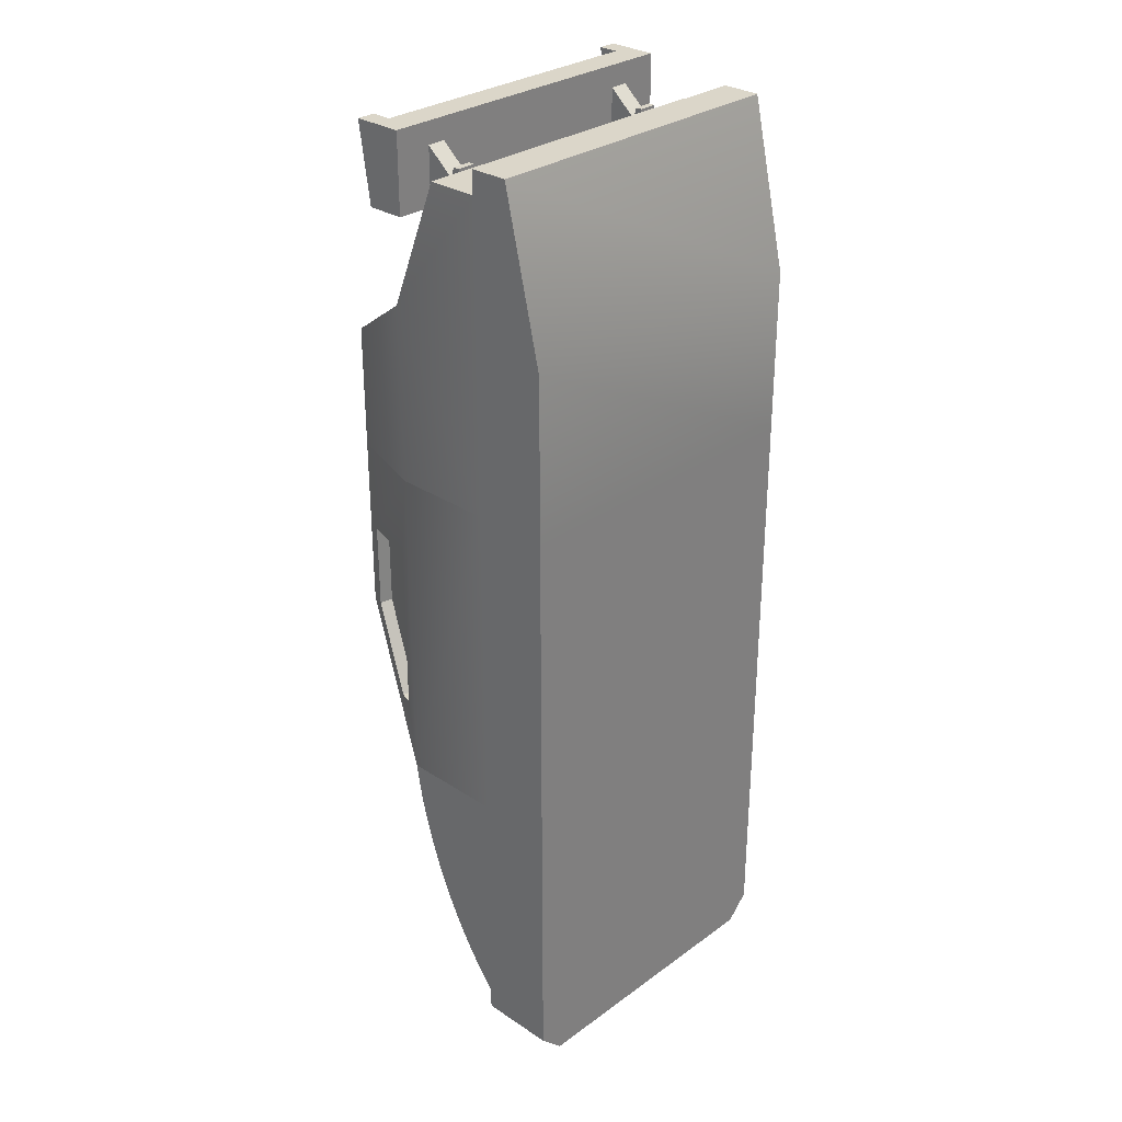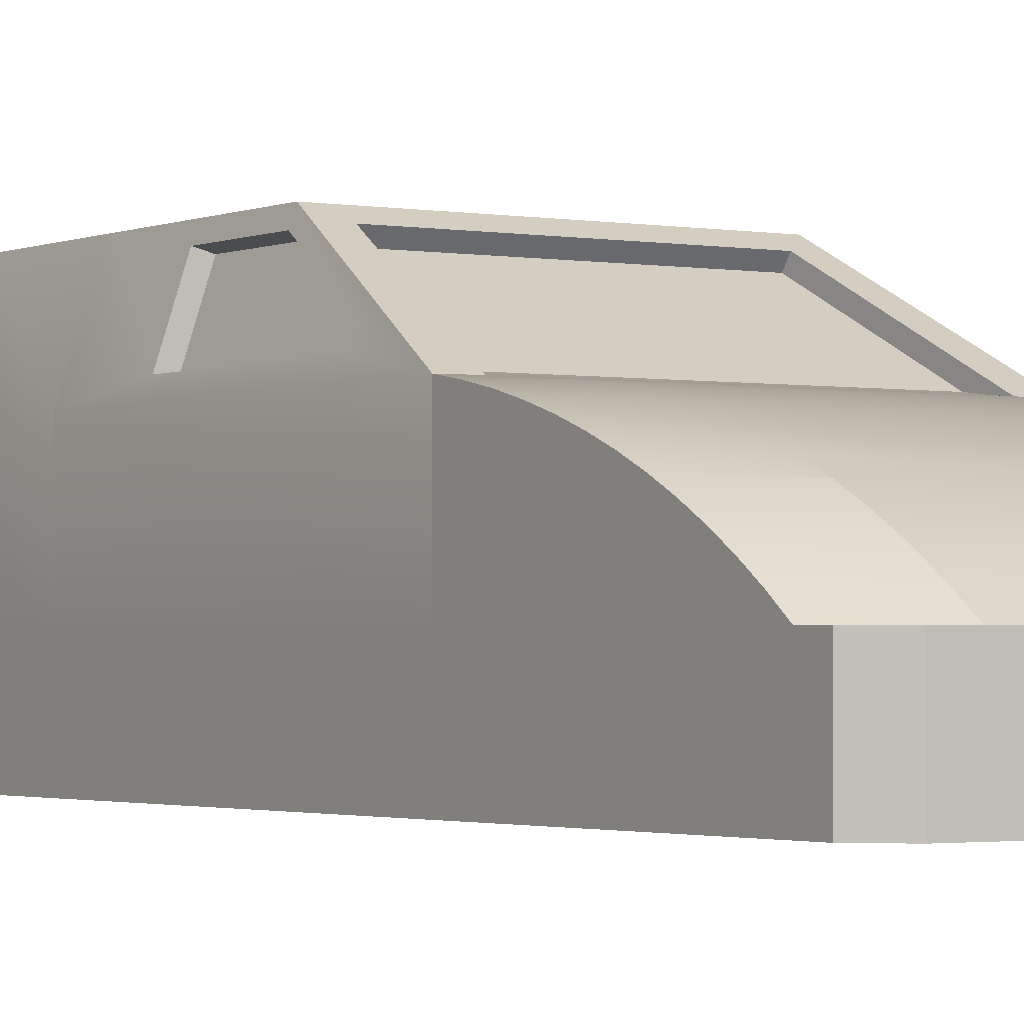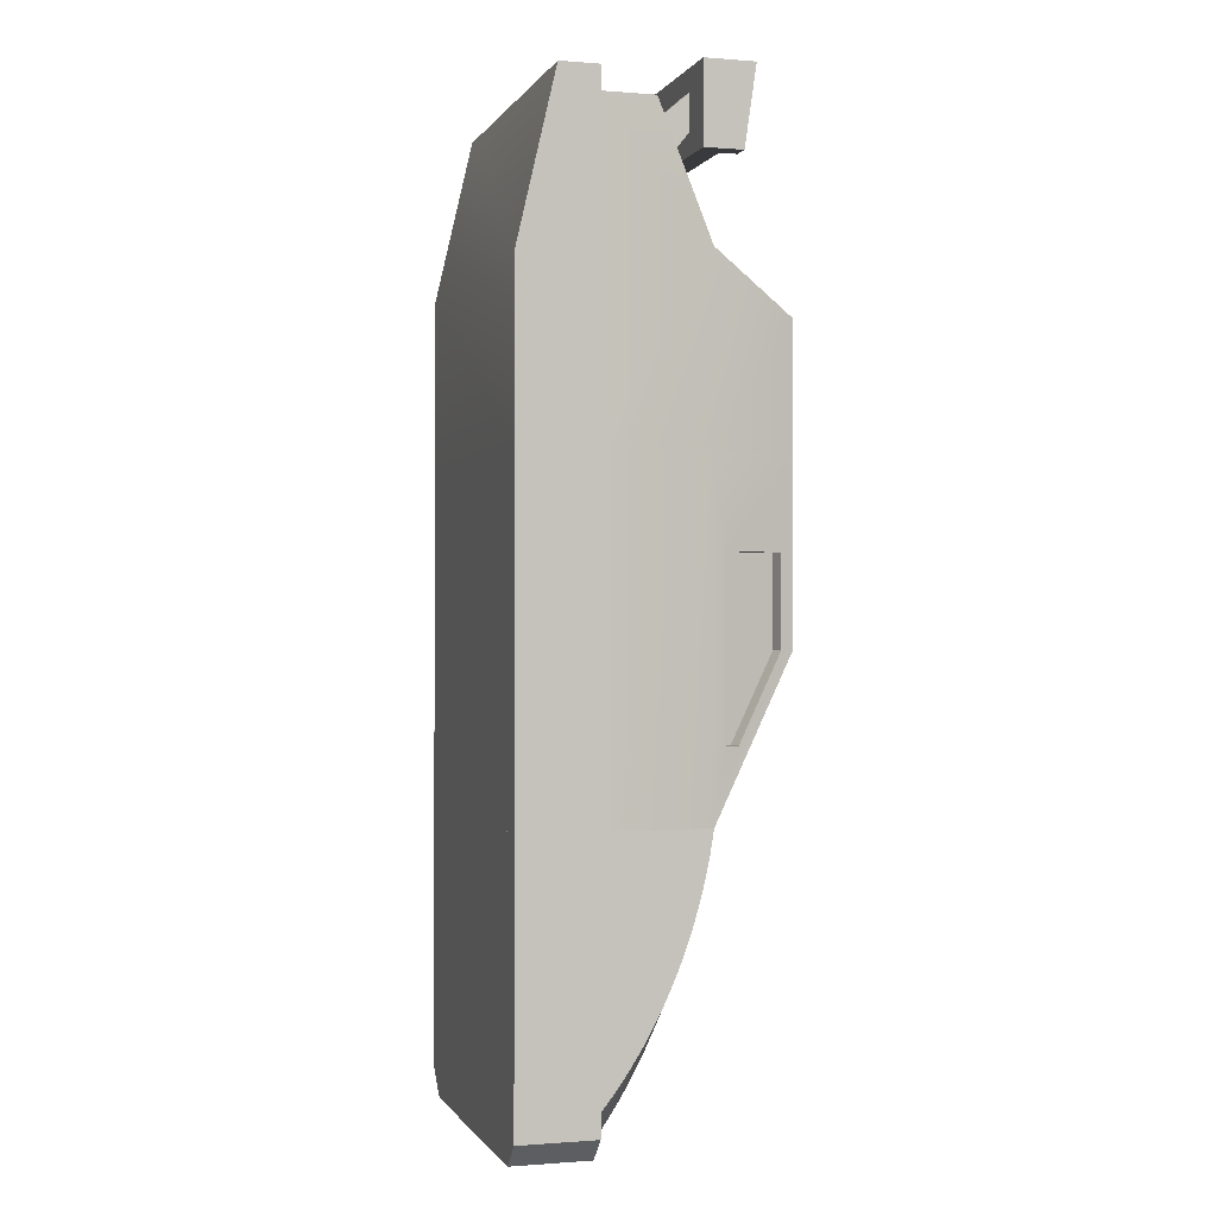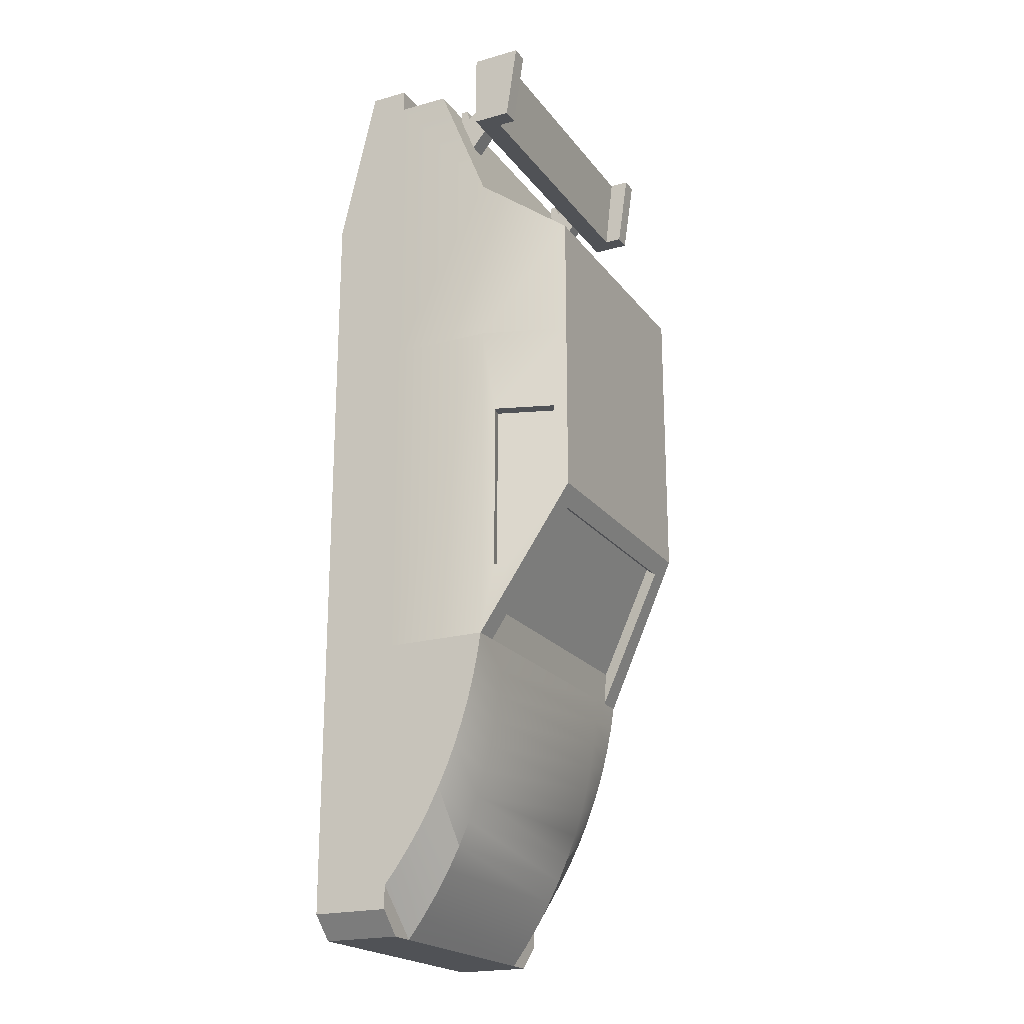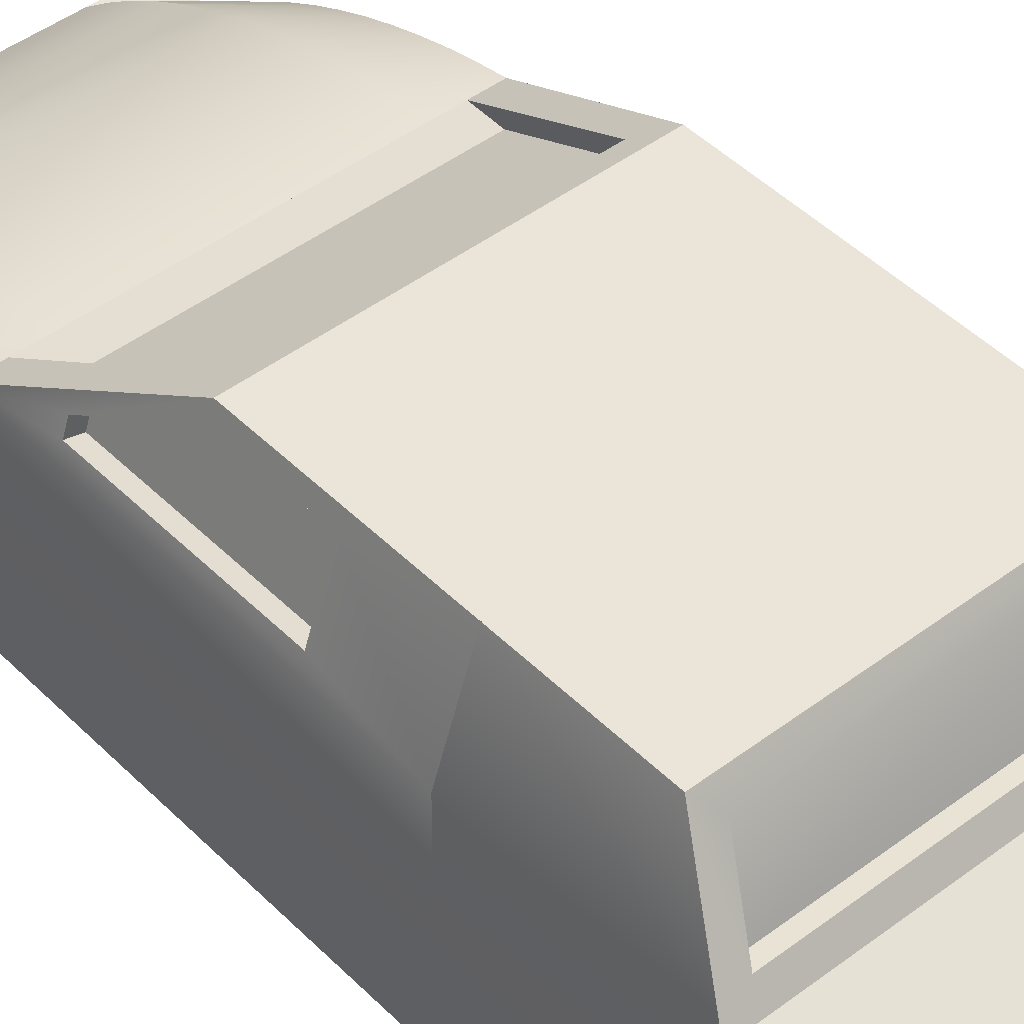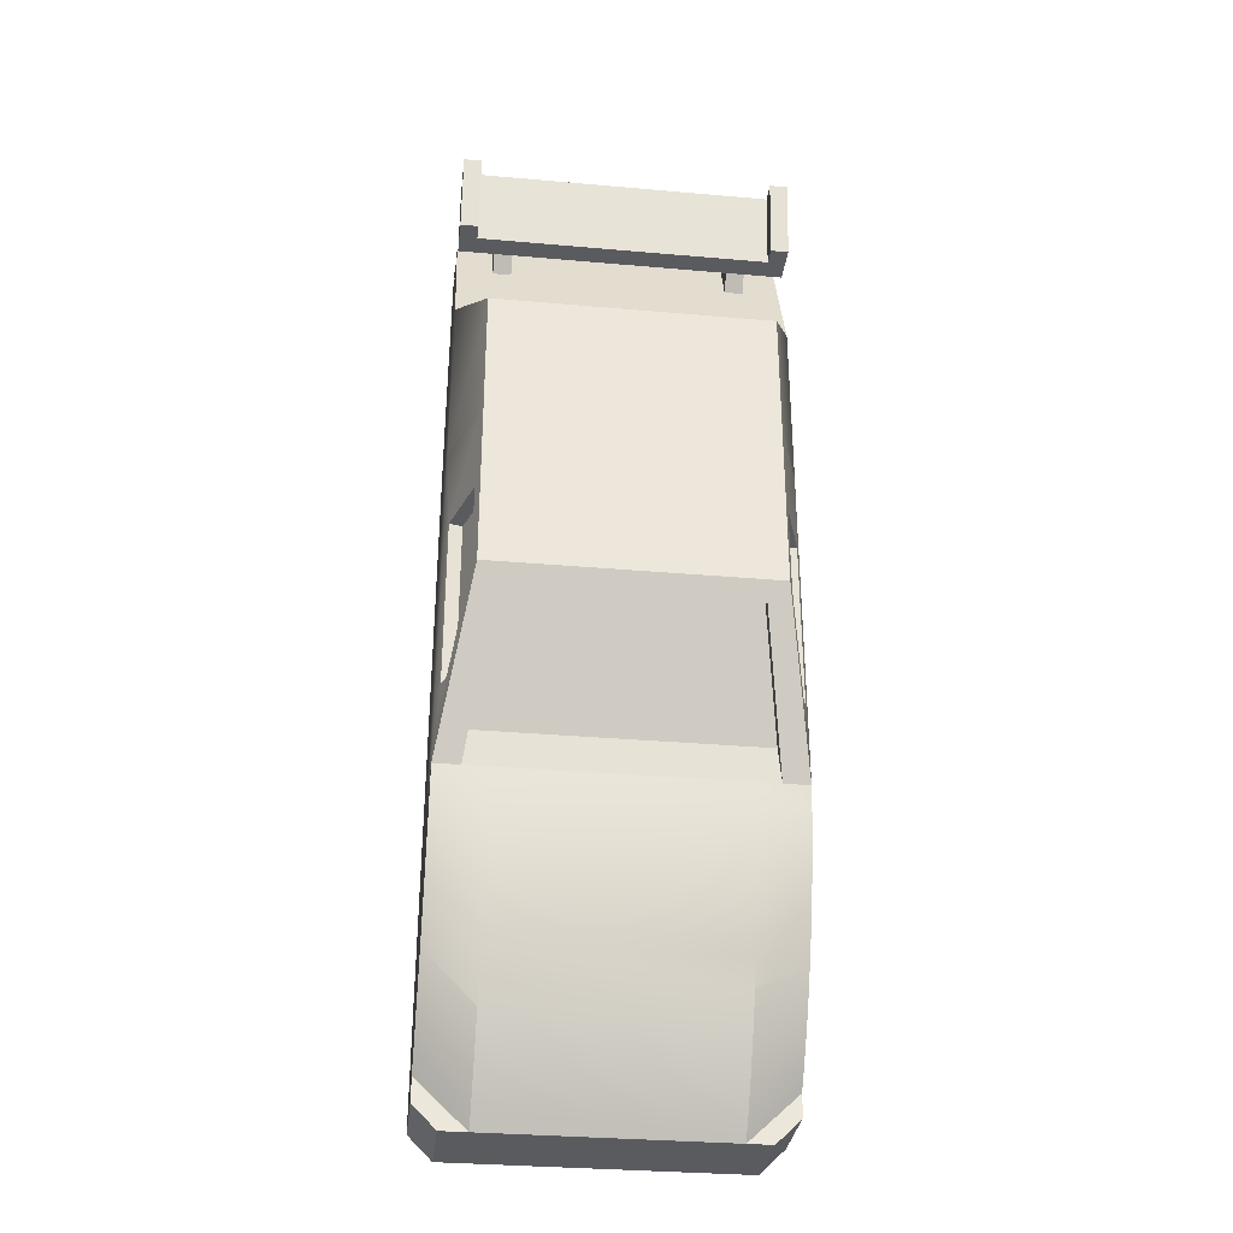
<metadata>
{"format":"obj","ext":"obj","renderer":"f3d","projection":"perspective","resolution":1024,"background":"white","views":[{"elev":29.9,"azim":-46.3,"up":"+Z"},{"elev":-1.9,"azim":146.7,"up":"+Y"},{"elev":-0.4,"azim":73.6,"up":"+Z"},{"elev":-21.0,"azim":116.5,"up":"+Z"},{"elev":45.3,"azim":-41.2,"up":"+Y"},{"elev":-33.1,"azim":173.1,"up":"+Z"}]}
</metadata>
<code>
g hood_sport_43
v 0.5 0 -0.5
v 0.5 -4.749e-21 -1.3
v -0.5 0 -0.5
v 0.43 -4.749e-21 -1.37
v -0.425 2.256e-16 -1.37
v -0.5 4.511e-17 -1.295
v -0.35 0.2323 -1.37
v -0.425 0.2323 -1.37
v 0.43 0.2323 -1.37
v 0.35 0.2323 -1.37
v 0.5 0.2323 -1.3
v -0.5 0.2323 -1.295
v -0.5 0.2323 -1.23
v -0.5 0.2323 -0.5
v 0.5 0.2323 -1.23
v 0.5 0.2323 -0.5
v -0.35 0.2792 -1.307
v -0.5 0.2718 -1.18
v -0.35 0.3226 -1.242
v -0.5 0.3091 -1.127
v 0.5 0.2718 -1.18
v 0.5 0.3091 -1.127
v 0.35 0.2792 -1.307
v 0.35 0.3226 -1.242
v -0.35 0.5202 -0.7337
v -0.35 0.5323 -0.6562
v -0.5 0.502 -0.7016
v -0.5 0.5188 -0.6352
v -0.35 0.5402 -0.5783
v -0.35 0.5438 -0.5
v -0.5 0.5328 -0.5679
v -0.5 0.5438 -0.5
v -0.35 0.3985 -1.105
v -0.35 0.4308 -1.034
v -0.5 0.3769 -1.014
v -0.5 0.4072 -0.9548
v -0.35 0.4592 -0.9605
v -0.35 0.4837 -0.886
v -0.5 0.4349 -0.8937
v -0.5 0.46 -0.8311
v -0.35 0.504 -0.8103
v -0.5 0.4824 -0.7669
v -0.35 0.3624 -1.174
v -0.5 0.3442 -1.071
v 0.5 0.5438 -0.5
v 0.35 0.5438 -0.5
v 0.5 0.3442 -1.071
v 0.5 0.3769 -1.014
v 0.35 0.3624 -1.174
v 0.35 0.3985 -1.105
v 0.5 0.4072 -0.9548
v 0.35 0.4308 -1.034
v 0.5 0.4349 -0.8937
v 0.35 0.4592 -0.9605
v 0.5 0.502 -0.7016
v 0.5 0.5188 -0.6352
v 0.35 0.5202 -0.7337
v 0.35 0.5323 -0.6562
v 0.5 0.5328 -0.5679
v 0.35 0.5402 -0.5783
v 0.5 0.46 -0.8311
v 0.35 0.4837 -0.886
v 0.5 0.4824 -0.7669
v 0.35 0.504 -0.8103
f 3 2 1
f 2 3 4
f 4 3 5
f 5 3 6
f 8 7 5
f 9 5 7
f 5 9 4
f 9 7 10
f 9 2 4
f 2 9 11
f 6 8 5
f 8 6 12
f 3 12 6
f 12 3 13
f 13 3 14
f 8 13 7
f 13 8 12
f 15 2 11
f 2 15 1
f 1 15 16
f 9 15 11
f 15 9 10
f 18 17 7
f 18 7 13
f 18 19 17
f 20 19 18
f 23 22 21
f 24 22 23
f 10 21 15
f 23 21 10
f 27 26 25
f 27 28 26
f 31 30 29
f 31 32 30
f 28 29 26
f 28 31 29
f 35 34 33
f 36 34 35
f 39 38 37
f 39 40 38
f 42 25 41
f 42 27 25
f 36 37 34
f 39 37 36
f 20 43 19
f 44 43 20
f 44 33 43
f 35 33 44
f 40 41 38
f 40 42 41
f 16 3 1
f 3 16 14
f 14 16 45
f 14 45 46
f 30 14 46
f 14 30 32
f 49 48 47
f 50 48 49
f 50 51 48
f 52 51 50
f 52 53 51
f 54 53 52
f 24 47 22
f 49 47 24
f 57 56 55
f 57 58 56
f 60 45 59
f 60 46 45
f 60 30 46
f 30 60 29
f 54 61 53
f 54 62 61
f 58 59 56
f 58 60 59
f 64 55 63
f 64 57 55
f 62 63 61
f 62 64 63
f 17 24 23
f 24 17 19
f 33 52 50
f 52 33 34
f 62 41 64
f 41 62 38
f 7 23 10
f 23 7 17
f 54 38 62
f 38 54 37
f 34 54 52
f 54 34 37
f 64 25 57
f 25 64 41
f 57 26 58
f 26 57 25
f 43 50 49
f 50 43 33
f 19 49 24
f 49 19 43
f 58 29 60
f 29 58 26
f 14 18 13
f 18 14 20
f 20 14 44
f 44 14 35
f 35 14 36
f 36 14 39
f 39 14 40
f 40 14 42
f 42 14 27
f 27 14 28
f 28 14 31
f 31 14 32
f 21 16 15
f 16 21 22
f 16 22 47
f 16 47 48
f 16 48 51
f 16 51 53
f 16 53 61
f 16 61 63
f 16 63 55
f 16 55 56
f 16 56 59
f 16 59 45
g windshield_default_44
v 0.5 0.5438 0.5
v -0.5 0.5438 0.5
v 0.415 0.8 0.5
v -0.415 0.8 0.5
v -0.5 0.2323 0.5
v 0.5 0.2323 0.5
v -0.5 0 0.5
v 0.5 0 0.5
v -0.4871 0.5827 -0.2844
v -0.4871 0.5827 0.2333
v -0.4279 0.7611 0.2333
v -0.4739 0.6224 -0.2844
v -0.415 0.8 -0.03
v -0.4279 0.7611 -0.03
v 0.415 0.8 -0.03
v 0.4223 0.5438 -0.5
v 0.3577 0.7692 -0.08643
v -0.3577 0.7692 -0.08643
v -0.4223 0.5438 -0.5
v 0.4739 0.6224 -0.2844
v 0.4279 0.7611 -0.03
v 0.4279 0.7611 0.2333
v 0.4871 0.5827 0.2333
v 0.4871 0.5827 -0.2844
v -0.3894 0.7516 -0.03
v -0.4355 0.6129 -0.2844
v -0.4487 0.5731 -0.2844
v -0.4487 0.5731 0.2333
v -0.3894 0.7516 0.2333
v -0.3577 0.74 -0.06511
v 0.3577 0.74 -0.06511
v 0.4487 0.5731 -0.2844
v 0.4355 0.6129 -0.2844
v 0.3894 0.7516 -0.03
v 0.3894 0.7516 0.2333
v 0.4487 0.5731 0.2333
v -0.4103 0.5565 -0.4017
v 0.4103 0.5565 -0.4017
f 67 66 65
f 66 67 68
f 65 66 67
f 68 67 66
f 66 65 69
f 65 70 69
f 69 70 71
f 72 71 70
f 72 1 71
f 3 71 1
f 16 1 70
f 72 70 1
f 70 65 16
f 45 16 65
f 3 14 71
f 69 71 14
f 14 32 69
f 66 69 32
f 66 73 32
f 73 66 74
f 74 66 75
f 76 32 73
f 32 76 77
f 77 76 78
f 77 78 75
f 77 75 68
f 68 75 66
f 32 73 66
f 74 66 73
f 75 66 74
f 73 32 76
f 77 76 32
f 78 76 77
f 75 78 77
f 68 75 77
f 66 75 68
f 77 67 79
f 67 77 68
f 79 67 77
f 68 77 67
f 80 79 45
f 79 80 81
f 79 81 77
f 77 81 82
f 77 82 83
f 77 83 32
f 45 79 80
f 81 80 79
f 77 81 79
f 82 81 77
f 83 82 77
f 32 83 77
f 79 84 45
f 84 79 85
f 85 79 67
f 85 67 86
f 86 67 87
f 88 45 84
f 45 88 65
f 65 88 87
f 65 87 67
f 45 84 79
f 85 79 84
f 67 79 85
f 86 67 85
f 87 67 86
f 84 45 88
f 65 88 45
f 87 88 65
f 67 87 65
f 78 90 89
f 90 78 76
f 89 90 78
f 76 78 90
f 90 73 91
f 73 90 76
f 91 73 90
f 76 90 73
f 91 90 92
f 89 92 90
f 93 92 89
f 75 89 93
f 89 75 78
f 93 89 75
f 78 75 89
f 74 93 92
f 93 74 75
f 92 93 74
f 75 74 93
f 82 95 94
f 95 82 81
f 94 95 82
f 81 82 95
f 88 97 96
f 97 88 84
f 96 97 88
f 84 88 97
f 85 97 84
f 97 85 98
f 84 97 85
f 98 85 97
f 99 85 86
f 85 99 98
f 86 85 99
f 98 99 85
f 99 87 100
f 87 99 86
f 100 87 99
f 86 99 87
f 96 87 88
f 87 96 100
f 88 87 96
f 100 96 87
f 82 101 83
f 101 82 94
f 83 101 82
f 94 82 101
f 102 95 101
f 94 101 95
f 102 81 80
f 81 102 95
f 80 81 102
f 95 102 81
f 3 1 14
f 16 14 1
f 32 14 16
f 83 32 16
f 83 16 80
f 45 80 16
f 73 92 91
f 92 73 74
f 91 92 73
f 74 73 92
f 97 96 98
f 100 98 96
f 99 98 100
f 71 1 72
f 1 71 3
f 70 1 16
f 1 70 72
f 71 14 3
f 14 71 69
f 92 90 91
f 90 92 89
f 89 92 93
f 101 95 102
f 95 101 94
f 83 102 80
f 102 83 101
f 98 96 97
f 96 98 100
f 100 98 99
f 14 1 3
f 1 14 16
f 16 14 32
f 16 32 83
f 80 16 83
f 16 80 45
f 69 32 14
f 32 69 66
f 65 16 45
f 16 65 70
f 70 71 72
f 71 70 69
f 69 70 65
f 69 65 66
g trunk_defaultHigh_45
v 0.5 6.768e-17 1
v -0.5 6.768e-17 1
v -0.5 0.1162 1.5
v 0.5 0.1162 1.5
v -0.5 0.2323 1.43
v -0.5 0.2323 1.5
v 0.5 0.2323 1.43
v 0.5 0.2323 1.5
v 0.5 0.5438 1.04
v -0.5 0.5438 1.04
v 0.5 0.3867 1.43
v -0.5 0.3867 1.43
v 0.4233 0.5925 1.008
v 0.415 0.8 0.87
v 0.3706 0.7514 0.9023
v -0.3706 0.7514 0.9023
v -0.4233 0.5925 1.008
v -0.415 0.8 0.87
v 0.4233 0.5903 0.9744
v -0.4233 0.5903 0.9744
f 104 72 103
f 72 104 71
f 103 105 104
f 105 103 106
f 104 69 71
f 69 104 107
f 107 104 105
f 107 105 108
f 109 72 70
f 72 109 103
f 103 109 106
f 106 109 110
f 110 105 106
f 105 110 108
f 107 110 109
f 110 107 108
f 66 111 65
f 111 66 112
f 103 72 104
f 71 104 72
f 104 105 103
f 106 103 105
f 109 107 113
f 114 113 107
f 71 69 104
f 107 104 69
f 105 104 107
f 108 105 107
f 70 72 109
f 103 109 72
f 106 109 103
f 110 109 106
f 68 65 66
f 65 68 67
f 111 115 112
f 115 111 116
f 115 116 117
f 117 116 118
f 119 112 115
f 112 119 120
f 120 119 118
f 120 118 116
f 112 68 66
f 68 112 120
f 68 116 67
f 116 68 120
f 116 65 67
f 65 116 111
f 122 115 121
f 115 122 119
f 115 117 121
f 119 122 118
f 113 107 109
f 107 113 114
f 69 72 71
f 72 69 70
f 70 69 65
f 65 69 66
f 71 72 69
f 70 69 72
f 65 69 70
f 66 69 65
f 66 65 68
f 67 68 65
f 112 115 111
f 116 111 115
f 117 116 115
f 118 116 117
f 115 112 119
f 120 119 112
f 118 119 120
f 116 118 120
f 111 70 65
f 70 111 109
f 109 111 113
f 65 70 111
f 109 111 70
f 113 111 109
f 69 112 66
f 112 69 107
f 112 107 114
f 66 112 69
f 107 69 112
f 114 107 112
f 66 68 112
f 120 112 68
f 67 116 68
f 120 68 116
f 67 65 116
f 111 116 65
f 112 113 111
f 113 112 114
f 121 122 117
f 118 117 122
f 121 115 122
f 119 122 115
f 121 117 115
f 118 122 119
f 117 122 121
f 122 117 118
g detail_spoiler_46
v 0.3883 0.43 1.26
v 0.3883 0.514 1.366
v 0.3324 0.43 1.26
v 0.3324 0.514 1.366
v 0.4457 0.5772 1.3
v 0.4457 0.604 1.538
v -0.4457 0.5772 1.3
v -0.4457 0.604 1.538
v -0.5 0.514 1.538
v 0.5 0.514 1.538
v 0.5 0.6645 1.538
v 0.4457 0.6645 1.538
v -0.5 0.6645 1.538
v -0.4457 0.6645 1.538
v 0.3883 0.43 1.4
v 0.3883 0.42 1.433
v 0.3324 0.43 1.4
v 0.3324 0.42 1.433
v -0.3324 0.514 1.366
v -0.3324 0.43 1.4
v -0.3324 0.514 1.472
v -0.3324 0.4 1.26
v -0.3324 0.43 1.26
v -0.3324 0.4 1.433
v -0.3324 0.42 1.433
v -0.3883 0.43 1.4
v -0.3883 0.42 1.433
v -0.3883 0.4 1.433
v -0.3883 0.4 1.26
v -0.3883 0.43 1.26
v -0.4457 0.6299 1.3
v -0.5 0.6299 1.3
v 0.5 0.514 1.3
v -0.5 0.514 1.3
v 0.5 0.6299 1.3
v 0.4457 0.6299 1.3
v 0.3324 0.4 1.26
v 0.3324 0.4 1.433
v 0.3324 0.514 1.472
v 0.3883 0.514 1.472
v -0.3883 0.514 1.472
v -0.3883 0.514 1.366
v 0.3883 0.4 1.433
v 0.3883 0.4 1.26
f 125 124 123
f 124 125 126
f 129 128 127
f 128 129 130
f 132 128 131
f 128 132 133
f 128 133 134
f 130 131 128
f 131 130 135
f 135 130 136
f 139 138 137
f 138 139 140
f 143 142 141
f 144 141 142
f 141 144 145
f 144 142 146
f 146 142 147
f 148 147 142
f 147 148 149
f 150 144 146
f 144 150 151
f 152 144 151
f 144 152 145
f 136 129 153
f 129 136 130
f 154 136 153
f 136 154 135
f 156 129 155
f 129 156 154
f 129 154 153
f 127 155 129
f 155 127 157
f 157 127 158
f 160 125 159
f 125 160 139
f 125 139 126
f 139 160 140
f 161 126 139
f 132 162 155
f 162 132 131
f 162 131 161
f 161 131 126
f 126 131 143
f 143 131 163
f 163 131 164
f 124 155 162
f 155 124 156
f 156 124 126
f 156 164 131
f 156 126 141
f 141 126 143
f 156 141 164
f 160 166 165
f 166 160 159
f 131 154 156
f 154 131 135
f 125 166 159
f 166 125 123
f 133 155 157
f 155 133 132
f 162 139 137
f 139 162 161
f 158 133 157
f 133 158 134
f 128 158 127
f 158 128 134
f 147 150 146
f 150 147 149
f 152 141 145
f 141 152 164
f 143 148 142
f 148 143 163
f 150 152 151
f 152 150 148
f 152 148 164
f 148 150 149
f 163 164 148
f 162 137 124
f 166 124 137
f 124 166 123
f 166 137 165
f 165 137 138
f 138 160 165
f 160 138 140

</code>
